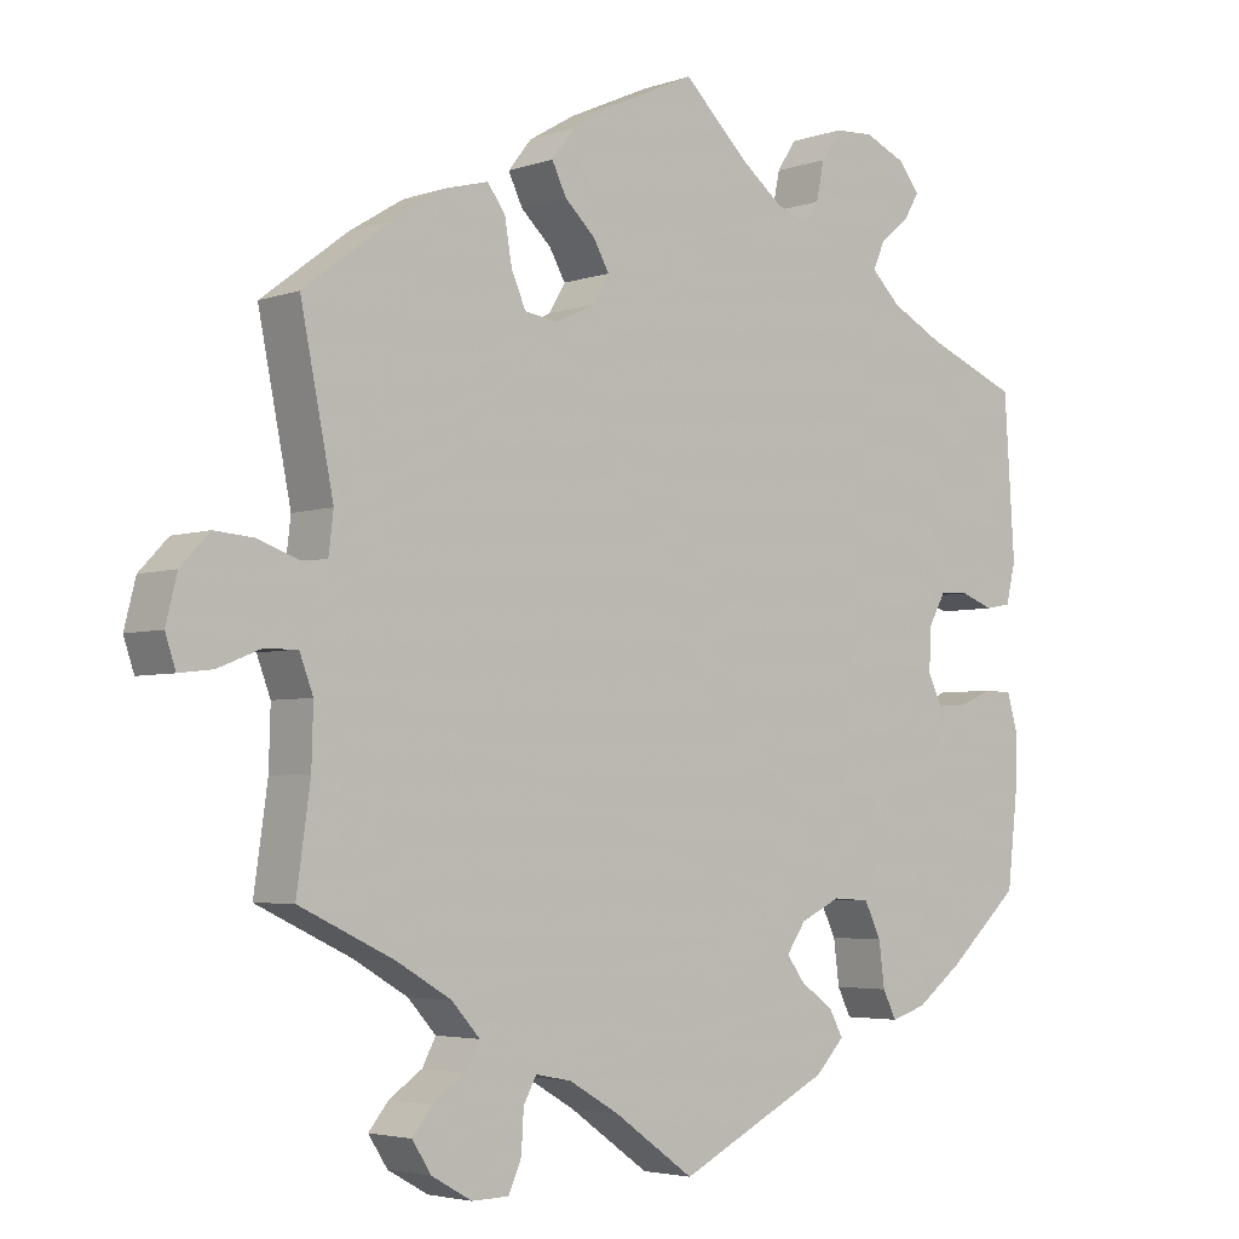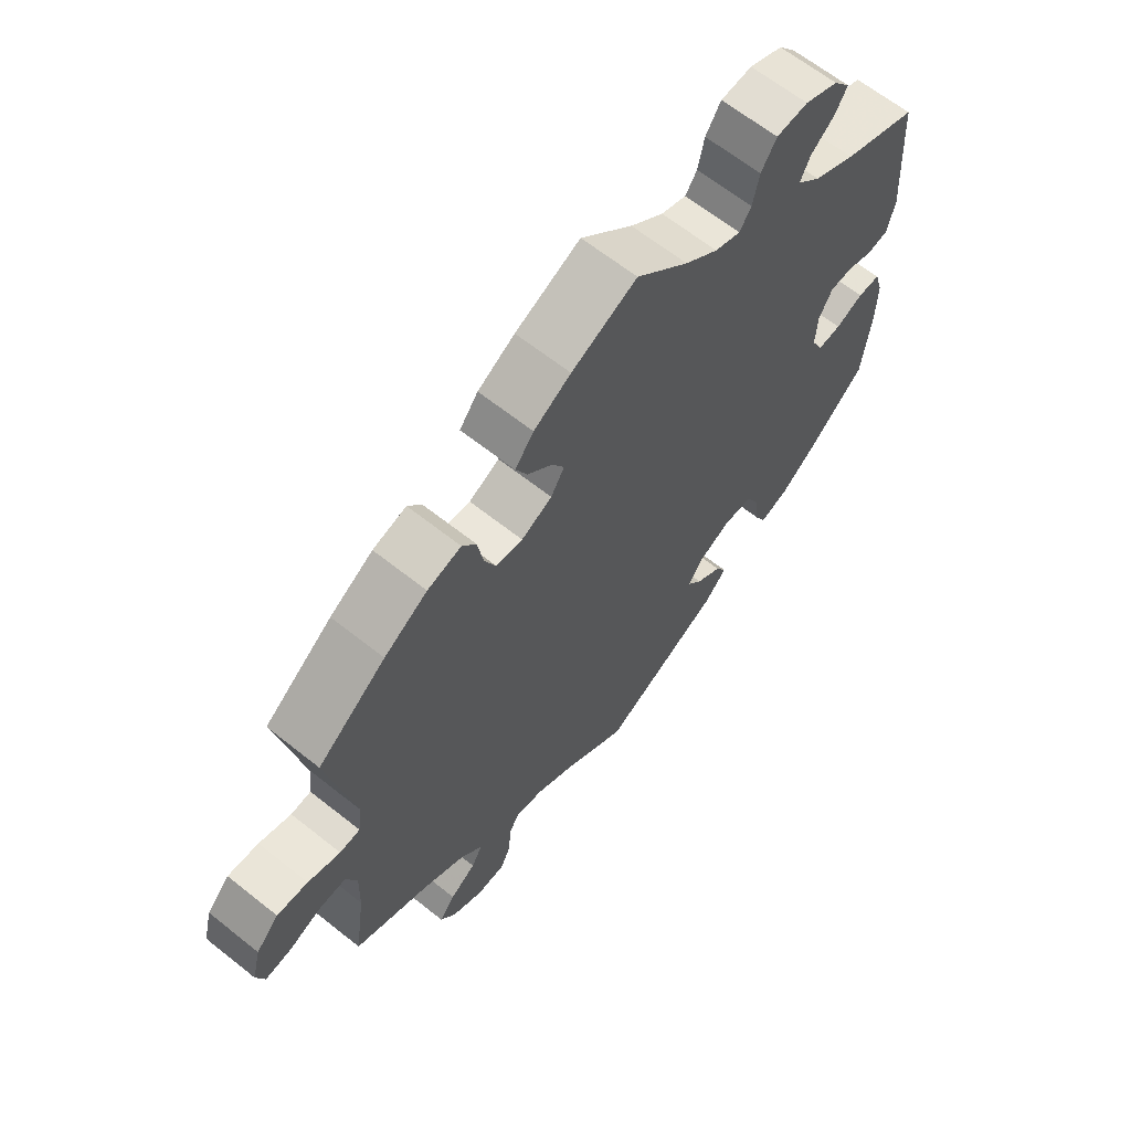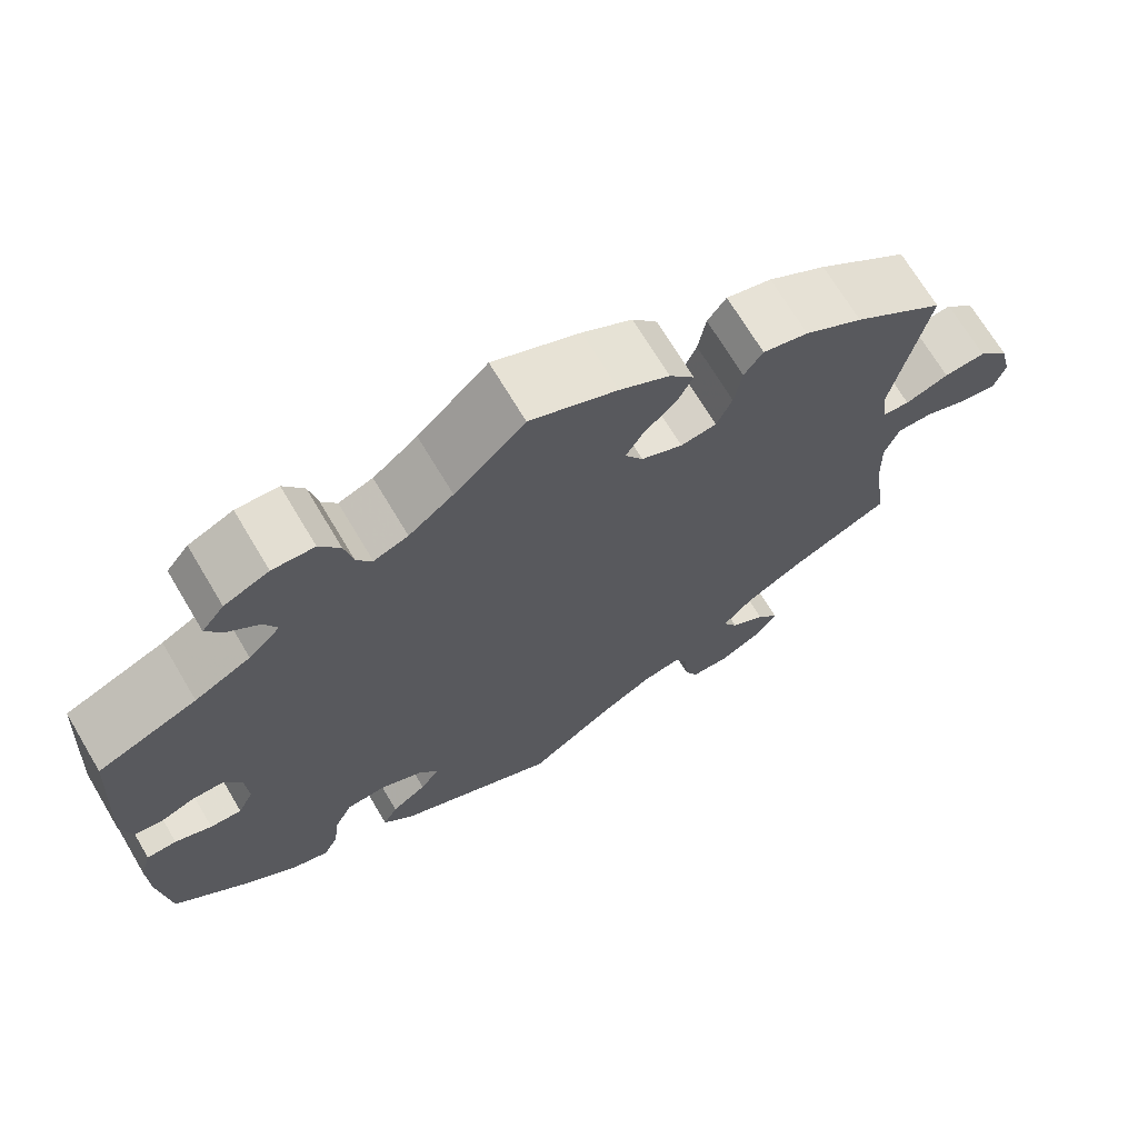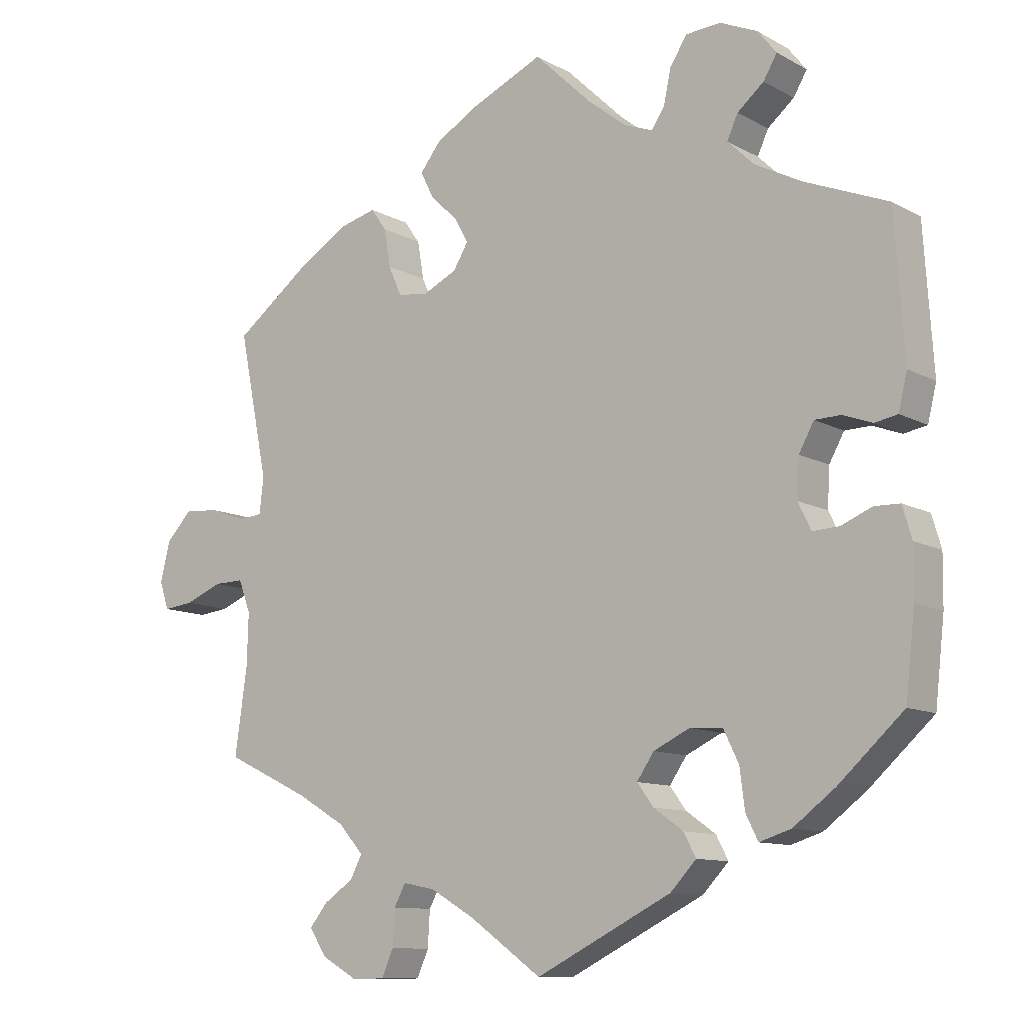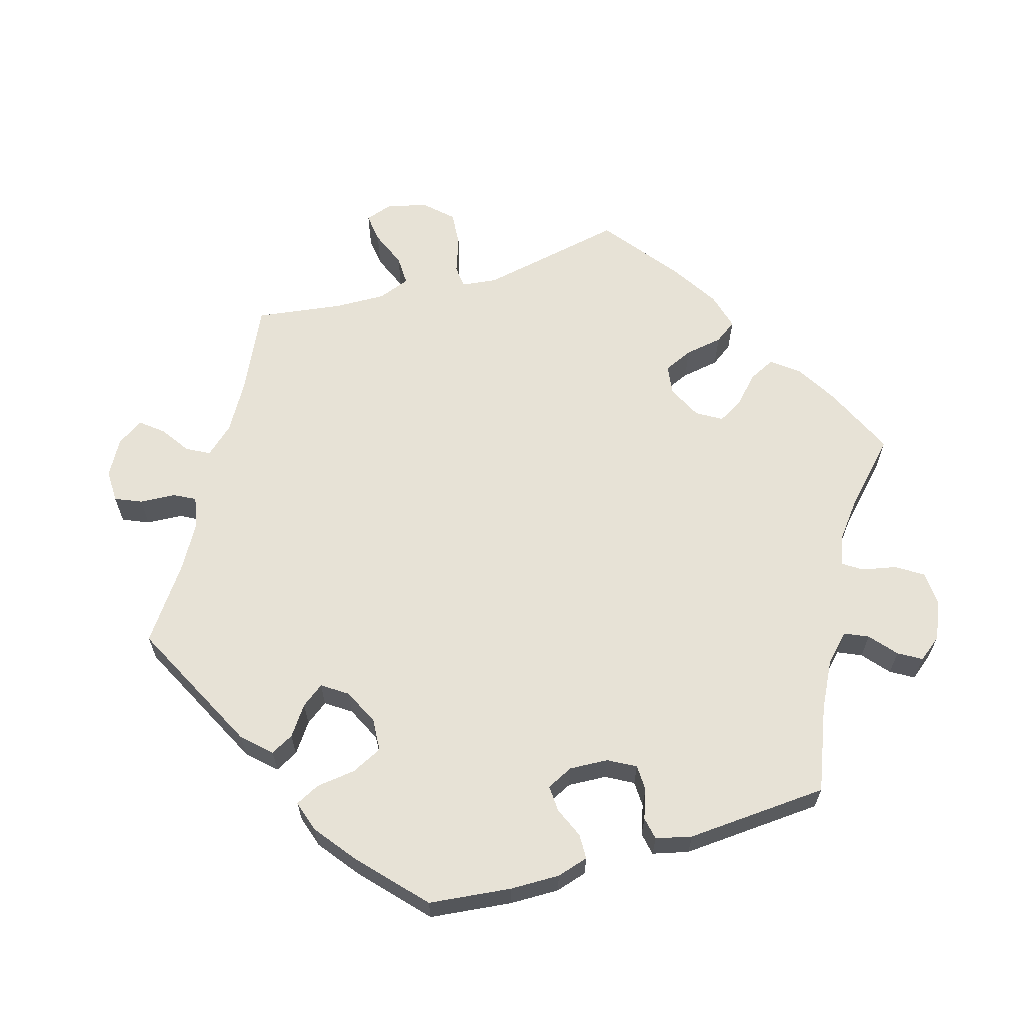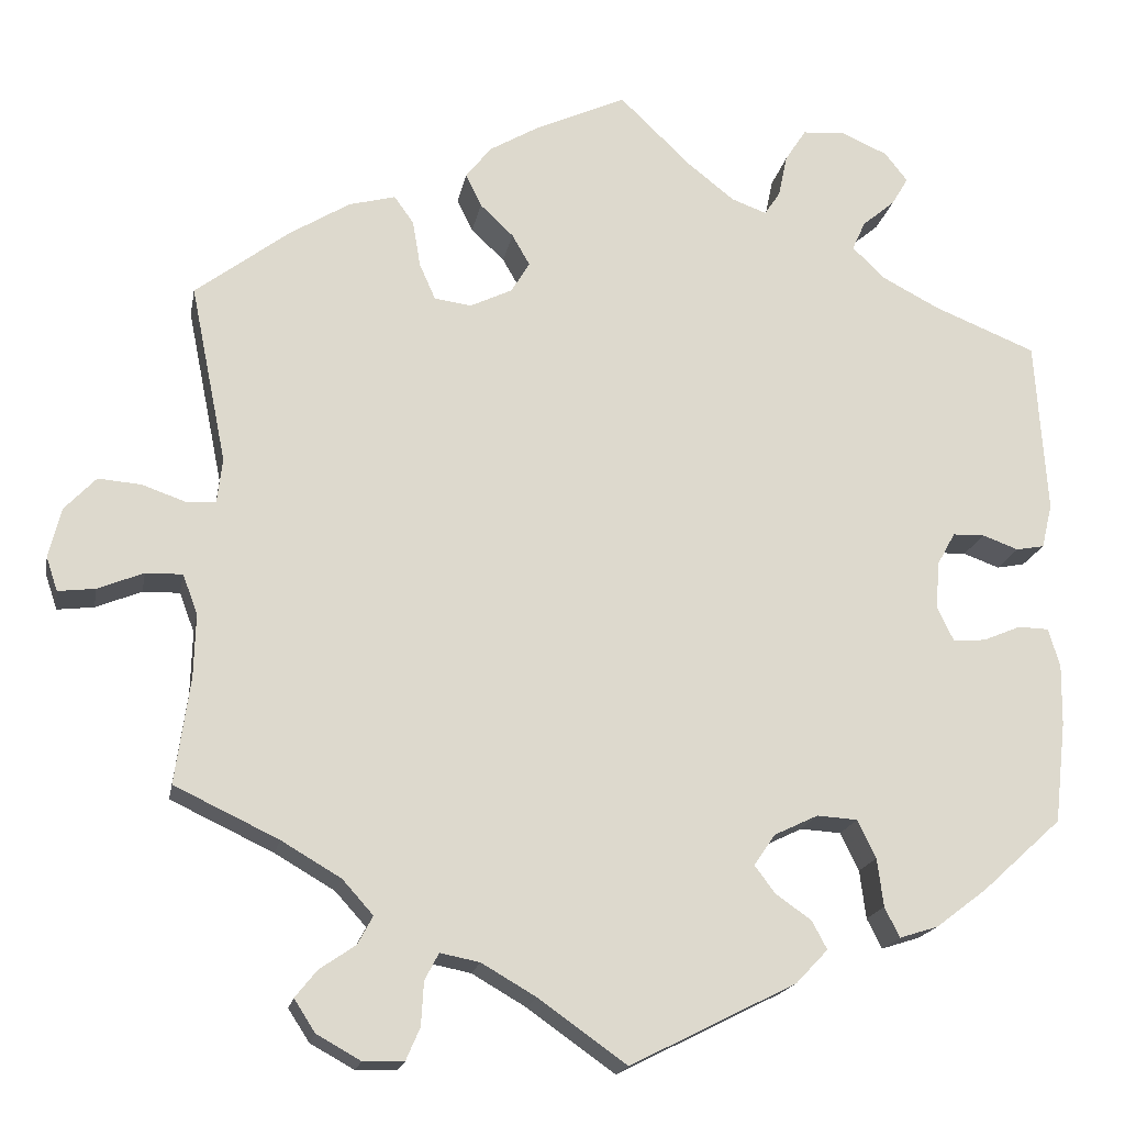
<metadata>
{"format":"obj","ext":"obj","renderer":"f3d","projection":"perspective","resolution":1024,"background":"white","views":[{"elev":-4.0,"azim":138.6,"up":"+Z"},{"elev":64.5,"azim":128.7,"up":"+Z"},{"elev":70.0,"azim":-30.8,"up":"+Z"},{"elev":-10.7,"azim":-143.1,"up":"+Z"},{"elev":62.9,"azim":-106.5,"up":"+Y"},{"elev":-18.0,"azim":169.7,"up":"+Z"}]}
</metadata>
<code>
v -0.385 0.07 0.336
v -0.32 0.07 0.37
v -0.283 0.07 0.406
v -0.298 0.07 0.439
v -0.335 0.07 0.47
v -0.354 0.07 0.502
v -0.328 0.07 0.535
v -0.276 0.07 0.558
v -0.227 0.07 0.555
v -0.203 0.07 0.518
v -0.193 0.07 0.47
v -0.175 0.07 0.443
v -0.135 0.07 0.458
v -0.083 0.07 0.499
v -0.001 0.07 0.578
v 0.101 0.07 0.532
v 0.159 0.07 0.498
v 0.188 0.07 0.461
v 0.17 0.07 0.424
v 0.132 0.07 0.388
v 0.112 0.07 0.353
v 0.133 0.07 0.318
v 0.181 0.07 0.295
v 0.223 0.07 0.301
v 0.241 0.07 0.342
v 0.25 0.07 0.395
v 0.272 0.07 0.426
v 0.325 0.07 0.412
v 0.393 0.07 0.37
v 0.5 0.07 0.289
v 0.459 0.07 0.086
v 0.465 0.07 0.036
v 0.497 0.07 0.033
v 0.548 0.07 0.051
v 0.597 0.07 0.055
v 0.633 0.07 0.017
v 0.647 0.07 -0.039
v 0.634 0.07 -0.078
v 0.592 0.07 -0.073
v 0.54 0.07 -0.052
v 0.498 0.07 -0.051
v 0.481 0.07 -0.096
v 0.483 0.07 -0.168
v 0.5 0.07 -0.289
v 0.382 0.07 -0.345
v 0.314 0.07 -0.385
v 0.279 0.07 -0.424
v 0.296 0.07 -0.456
v 0.337 0.07 -0.484
v 0.362 0.07 -0.515
v 0.338 0.07 -0.552
v 0.288 0.07 -0.58
v 0.242 0.07 -0.579
v 0.226 0.07 -0.542
v 0.223 0.07 -0.492
v 0.207 0.07 -0.462
v 0.162 0.07 -0.471
v 0.1 0.07 -0.507
v 0 0.07 -0.578
v -0.189 0.07 -0.483
v -0.225 0.07 -0.445
v -0.208 0.07 -0.413
v -0.167 0.07 -0.384
v -0.144 0.07 -0.353
v -0.168 0.07 -0.318
v -0.218 0.07 -0.294
v -0.264 0.07 -0.297
v -0.285 0.07 -0.34
v -0.292 0.07 -0.395
v -0.309 0.07 -0.429
v -0.353 0.07 -0.415
v -0.411 0.07 -0.371
v -0.501 0.07 -0.289
v -0.514 0.07 -0.174
v -0.515 0.07 -0.105
v -0.502 0.07 -0.061
v -0.467 0.07 -0.06
v -0.424 0.07 -0.078
v -0.387 0.07 -0.08
v -0.369 0.07 -0.043
v -0.372 0.07 0.011
v -0.393 0.07 0.049
v -0.429 0.07 0.05
v -0.47 0.07 0.035
v -0.502 0.07 0.041
v -0.514 0.07 0.091
v -0.501 0.07 0.289
v -0.385 0 0.336
v -0.32 0 0.37
v -0.283 0 0.406
v -0.298 0 0.439
v -0.335 0 0.47
v -0.354 0 0.502
v -0.328 0 0.535
v -0.276 0 0.558
v -0.227 0 0.555
v -0.203 0 0.518
v -0.193 0 0.47
v -0.175 0 0.443
v -0.135 0 0.458
v -0.083 0 0.499
v -0.001 0 0.578
v 0.101 0 0.532
v 0.159 0 0.498
v 0.188 0 0.461
v 0.17 0 0.424
v 0.132 0 0.388
v 0.112 0 0.353
v 0.133 0 0.318
v 0.181 0 0.295
v 0.223 0 0.301
v 0.241 0 0.342
v 0.25 0 0.395
v 0.272 0 0.426
v 0.325 0 0.412
v 0.393 0 0.37
v 0.5 0 0.289
v 0.459 0 0.086
v 0.465 0 0.036
v 0.497 0 0.033
v 0.548 0 0.051
v 0.597 0 0.055
v 0.633 0 0.017
v 0.647 0 -0.039
v 0.634 0 -0.078
v 0.592 0 -0.073
v 0.54 0 -0.052
v 0.498 0 -0.051
v 0.481 0 -0.096
v 0.483 0 -0.168
v 0.5 0 -0.289
v 0.382 0 -0.345
v 0.314 0 -0.385
v 0.279 0 -0.424
v 0.296 0 -0.456
v 0.337 0 -0.484
v 0.362 0 -0.515
v 0.338 0 -0.552
v 0.288 0 -0.58
v 0.242 0 -0.579
v 0.226 0 -0.542
v 0.223 0 -0.492
v 0.207 0 -0.462
v 0.162 0 -0.471
v 0.1 0 -0.507
v 0 0 -0.578
v -0.189 0 -0.483
v -0.225 0 -0.445
v -0.208 0 -0.413
v -0.167 0 -0.384
v -0.144 0 -0.353
v -0.168 0 -0.318
v -0.218 0 -0.294
v -0.264 0 -0.297
v -0.285 0 -0.34
v -0.292 0 -0.395
v -0.309 0 -0.429
v -0.353 0 -0.415
v -0.411 0 -0.371
v -0.501 0 -0.289
v -0.514 0 -0.174
v -0.515 0 -0.105
v -0.502 0 -0.061
v -0.467 0 -0.06
v -0.424 0 -0.078
v -0.387 0 -0.08
v -0.369 0 -0.043
v -0.372 0 0.011
v -0.393 0 0.049
v -0.429 0 0.05
v -0.47 0 0.035
v -0.502 0 0.041
v -0.514 0 0.091
v -0.501 0 0.289
f 86 87 1
f 83 84 85 86
f 82 83 86 1
f 81 82 1 2
f 80 81 2 3
f 75 76 77 78
f 75 78 79
f 74 75 79
f 73 74 79
f 72 73 79
f 71 72 79 80
f 68 69 70 71
f 67 68 71 80
f 60 61 62 63
f 58 59 60 63
f 57 58 63 64
f 56 57 64 65
f 52 53 54 55
f 52 55 56
f 51 52 56
f 48 49 50 51
f 47 48 51 56
f 46 47 56 65
f 43 44 45
f 42 43 45 46
f 41 42 46 65
f 37 38 39 40
f 37 40 41
f 36 37 41
f 33 34 35 36
f 32 33 36 41
f 28 29 30 31
f 28 31 32
f 25 26 27 28
f 24 25 28 32
f 23 24 32 41
f 17 18 19 20
f 17 20 21
f 14 15 16 17
f 13 14 17 21
f 12 13 21 22
f 8 9 10 11
f 8 11 12
f 7 8 12
f 4 5 6 7
f 3 4 7 12
f 66 67 80 3
f 23 41 65 66
f 22 23 66
f 3 12 22 66
f 88 174 173
f 173 172 171 170
f 88 173 170 169
f 89 88 169 168
f 90 89 168 167
f 165 164 163 162
f 166 165 162
f 166 162 161
f 166 161 160
f 166 160 159
f 167 166 159 158
f 158 157 156 155
f 167 158 155 154
f 150 149 148 147
f 150 147 146 145
f 151 150 145 144
f 152 151 144 143
f 142 141 140 139
f 143 142 139
f 143 139 138
f 138 137 136 135
f 143 138 135 134
f 152 143 134 133
f 132 131 130
f 133 132 130 129
f 152 133 129 128
f 127 126 125 124
f 128 127 124
f 128 124 123
f 123 122 121 120
f 128 123 120 119
f 118 117 116 115
f 119 118 115
f 115 114 113 112
f 119 115 112 111
f 128 119 111 110
f 107 106 105 104
f 108 107 104
f 104 103 102 101
f 108 104 101 100
f 109 108 100 99
f 98 97 96 95
f 99 98 95
f 99 95 94
f 94 93 92 91
f 99 94 91 90
f 90 167 154 153
f 153 152 128 110
f 153 110 109
f 153 109 99 90
f 1 88 89 2
f 2 89 90 3
f 3 90 91 4
f 4 91 92 5
f 5 92 93 6
f 6 93 94 7
f 7 94 95 8
f 8 95 96 9
f 9 96 97 10
f 10 97 98 11
f 11 98 99 12
f 12 99 100 13
f 13 100 101 14
f 14 101 102 15
f 15 102 103 16
f 16 103 104 17
f 17 104 105 18
f 18 105 106 19
f 19 106 107 20
f 20 107 108 21
f 21 108 109 22
f 22 109 110 23
f 23 110 111 24
f 24 111 112 25
f 25 112 113 26
f 26 113 114 27
f 27 114 115 28
f 28 115 116 29
f 29 116 117 30
f 30 117 118 31
f 31 118 119 32
f 32 119 120 33
f 33 120 121 34
f 34 121 122 35
f 35 122 123 36
f 36 123 124 37
f 37 124 125 38
f 38 125 126 39
f 39 126 127 40
f 40 127 128 41
f 41 128 129 42
f 42 129 130 43
f 43 130 131 44
f 44 131 132 45
f 45 132 133 46
f 46 133 134 47
f 47 134 135 48
f 48 135 136 49
f 49 136 137 50
f 50 137 138 51
f 51 138 139 52
f 52 139 140 53
f 53 140 141 54
f 54 141 142 55
f 55 142 143 56
f 56 143 144 57
f 57 144 145 58
f 58 145 146 59
f 59 146 147 60
f 60 147 148 61
f 61 148 149 62
f 62 149 150 63
f 63 150 151 64
f 64 151 152 65
f 65 152 153 66
f 66 153 154 67
f 67 154 155 68
f 68 155 156 69
f 69 156 157 70
f 70 157 158 71
f 71 158 159 72
f 72 159 160 73
f 73 160 161 74
f 74 161 162 75
f 75 162 163 76
f 76 163 164 77
f 77 164 165 78
f 78 165 166 79
f 79 166 167 80
f 80 167 168 81
f 81 168 169 82
f 82 169 170 83
f 83 170 171 84
f 84 171 172 85
f 85 172 173 86
f 86 173 174 87
f 87 174 88 1

</code>
